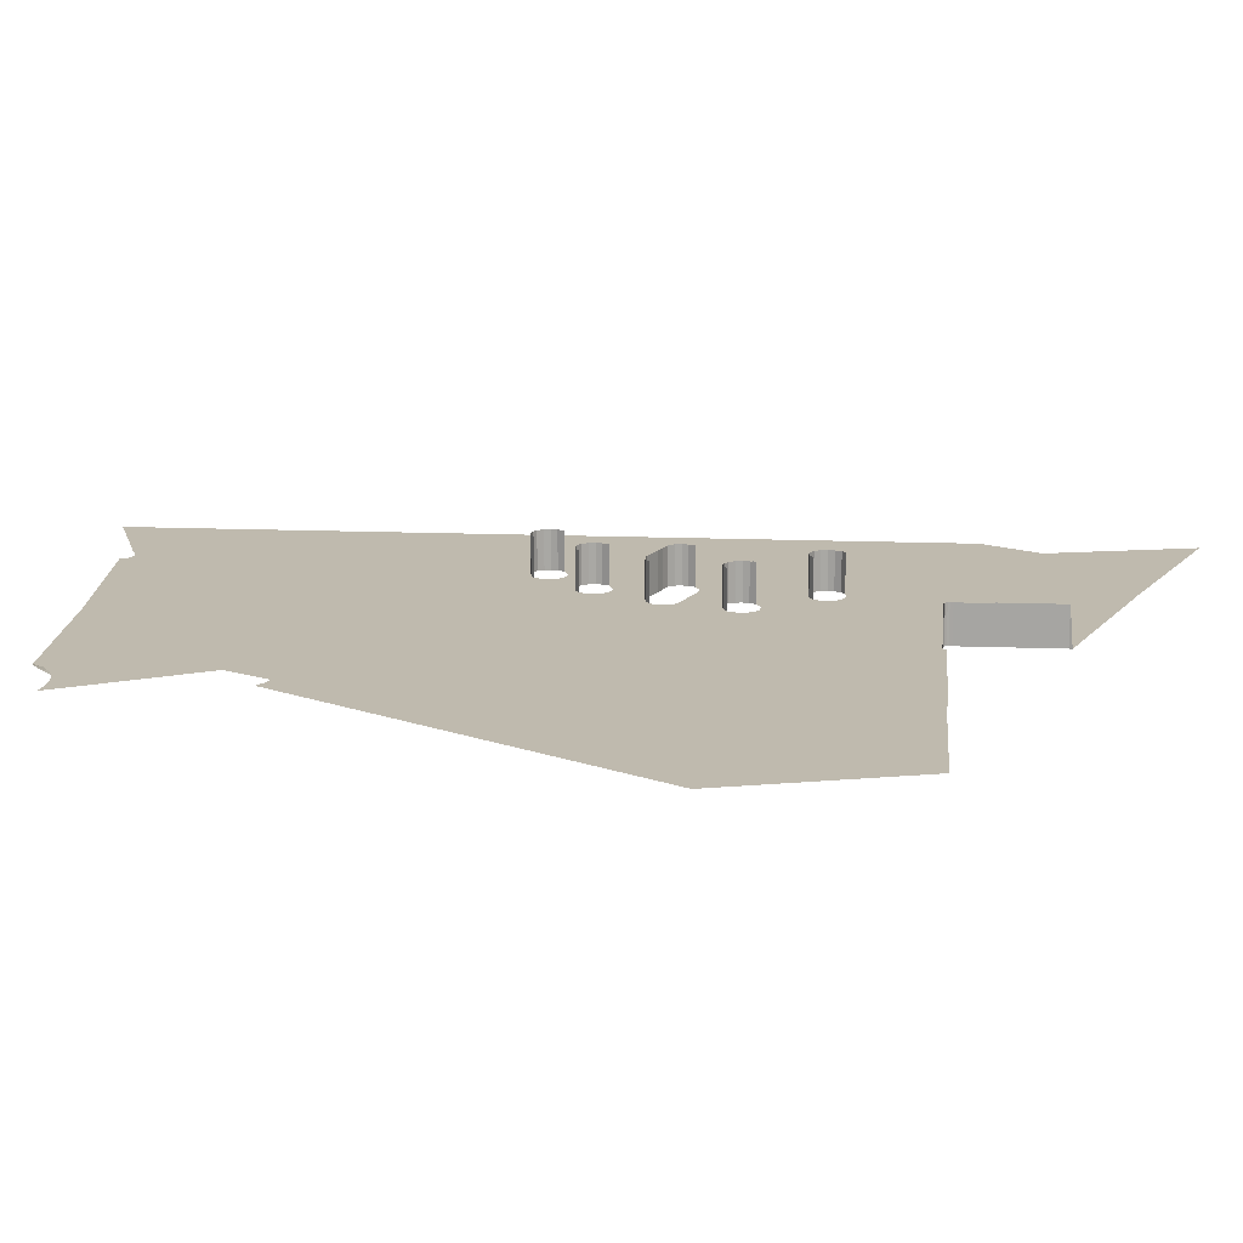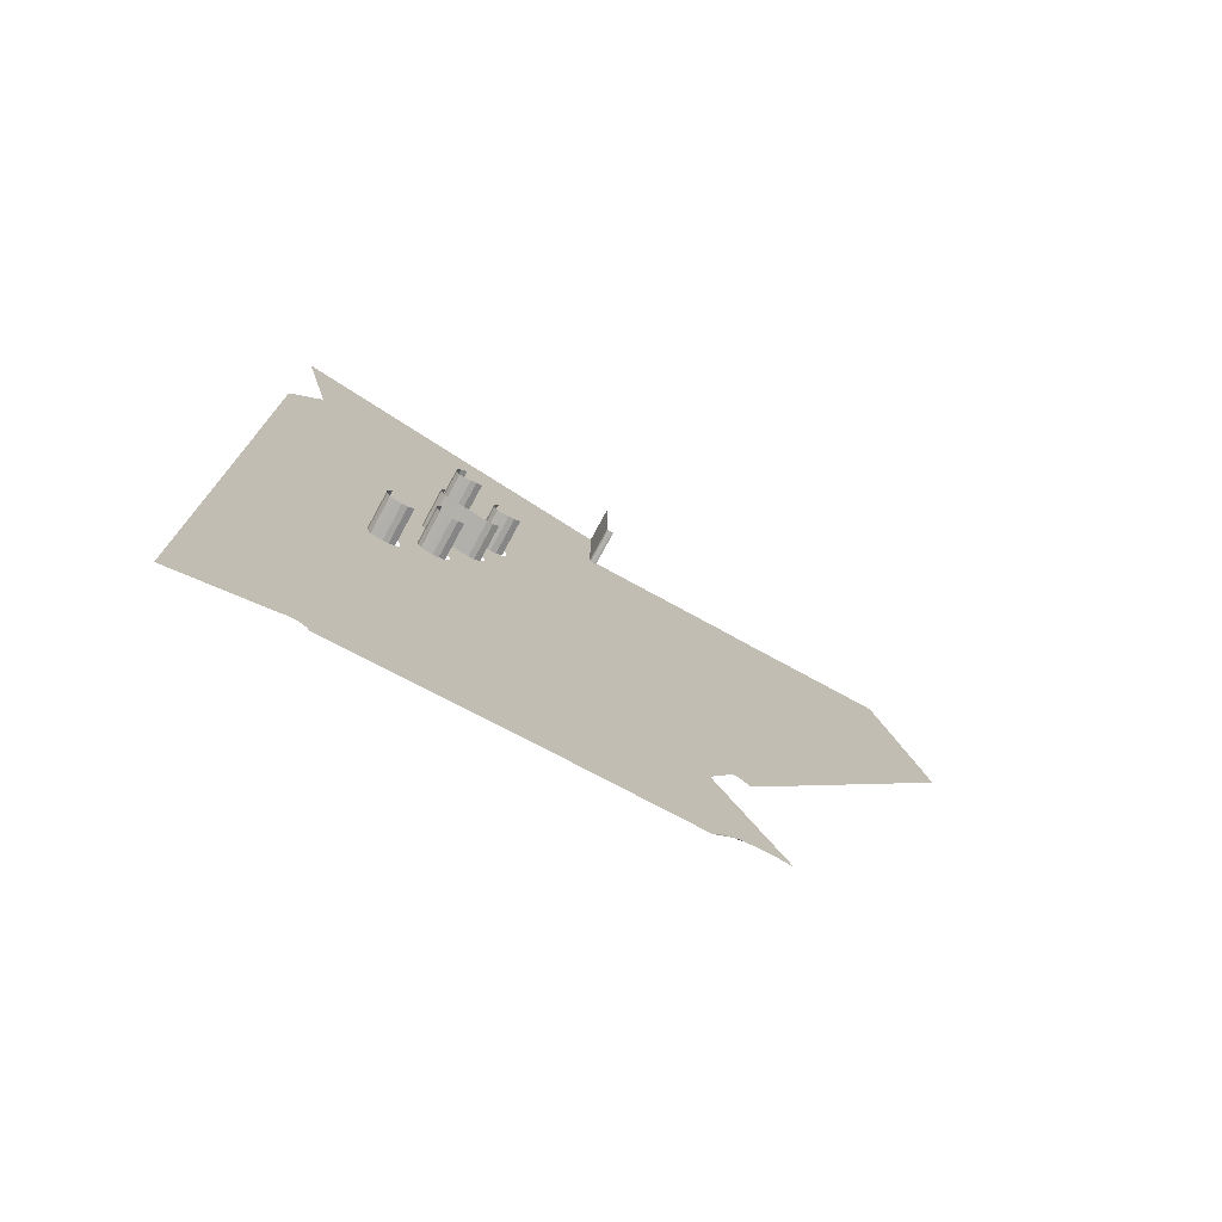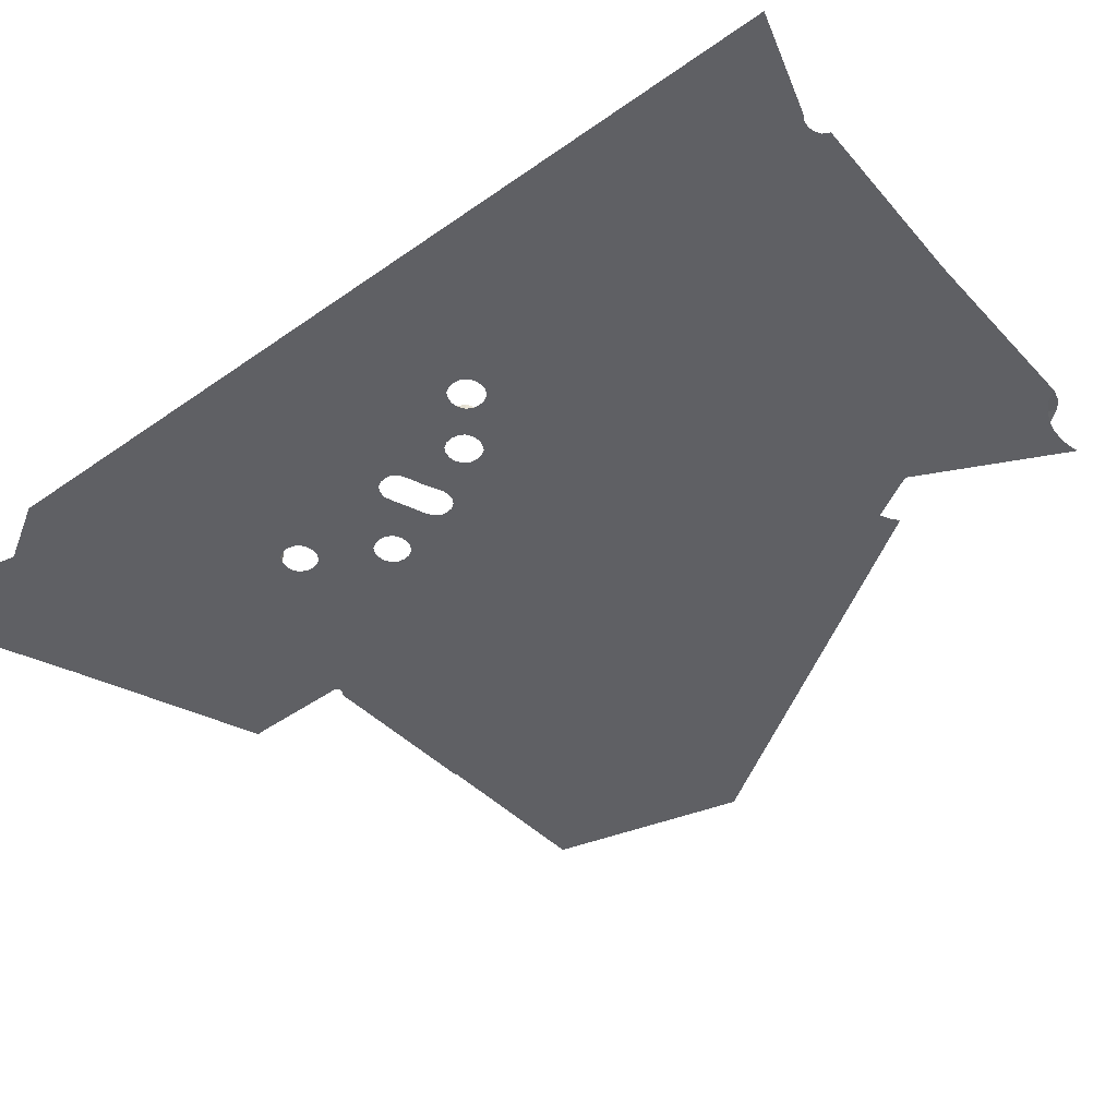
<metadata>
{"format":"obj","ext":"obj","renderer":"f3d","projection":"perspective","resolution":1024,"background":"white","views":[{"elev":15.5,"azim":94.7,"up":"+Z"},{"elev":-76.6,"azim":-28.4,"up":"+Y"},{"elev":-43.8,"azim":-49.9,"up":"+Z"}]}
</metadata>
<code>
o LM_GI_GI11_Playfield
v 330.2 1516 -2.5e-05
v 432 1515 -5e-05
v 431.7 1515 -5e-05
v 431.7 1515 -5e-05
v 330 1517 -2.5e-05
v 330.2 1516 -2.5e-05
v 330.2 1516 -2.5e-05
v 361.6 1402 -2.5e-05
v 432 1515 -5e-05
v 361.6 1402 -2.5e-05
v 463.5 1401 -5e-05
v 432 1515 -5e-05
v 330 1517 -2.5e-05
v 228.4 1518 -0
v 330 1517 -2.5e-05
v 330 1517 -2.5e-05
v 228.4 1518 -0
v 330 1517 -2.5e-05
v 330 1517 -2.5e-05
v 228.4 1518 -0
v 330.2 1516 -2.5e-05
v 229.1 1519 -0
v 228.4 1518 -0
v 330 1517 -2.5e-05
v 259.8 1404 -0
v 361.6 1402 -2.5e-05
v 330.2 1516 -2.5e-05
v 228.4 1518 -0
v 259.8 1404 -0
v 330.2 1516 -2.5e-05
v 259.8 1404 -0
v 228.4 1518 -0
v 227.2 1517 -0
v 227.2 1517 -0
v 225.9 1517 -0
v 258 1403 -0
v 111.2 1627 -0
v 222.4 1582 -0
v 222.8 1584 -0
v 393.1 1288 -2.5e-05
v 463.5 1401 -5e-05
v 361.6 1402 -2.5e-05
v 259.2 1403 -0
v 222.5 1544 -0
v 126.9 1466 -0
v 259.2 1403 -0
v 258.9 1403 -0
v 258.6 1403 -0
v 256.3 1404 -0
v 254.5 1405 -0
v 222.6 1522 -0
v 136.8 1460 -0
v 163.1 1418 -0
v 224.7 1517 -0
v 223.5 1518 -0
v 222.6 1520 -0
v 222.8 1519 -0
v 222.4 1582 -0
v 222.4 1582 23.88
v 222.8 1584 -0
v 259.8 1404 -0
v 291.2 1290 -0
v 361.6 1402 -2.5e-05
v 165.3 1406 -0
v 222.5 1544 -0
v 222.5 1544 23.88
v 222.4 1582 -0
v 222.6 1522 -0
v 222.6 1522 23.51
v 222.5 1544 -0
v 225.9 1517 -0
v 225.9 1517 23.51
v 224.7 1517 -0
v 227.2 1517 -0
v 227.2 1517 23.88
v 225.9 1517 -0
v 222.6 1520 -0
v 222.6 1520 23.51
v 222.6 1522 -0
v 224.7 1517 -0
v 224.7 1517 23.51
v 223.5 1518 -0
v 61.55 1569 -0
v 222.8 1519 -0
v 222.8 1519 23.51
v 222.6 1520 -0
v 291.2 1290 -0
v 393.1 1288 -2.5e-05
v 361.6 1402 -2.5e-05
v 223.5 1518 -0
v 223.5 1518 23.51
v 222.8 1519 -0
v 123.1 1466 -0
v 134.6 1463 -0
v 130.8 1466 -0
v 291.2 1290 -0
v 259.8 1404 -0
v 290 1289 -0
v 286.8 1292 -0
v 283.1 1293 -0
v 165.3 1414 -0
v 165.8 1410 -0
v 283.1 1293 -0
v 254.5 1405 -0
v 165.3 1406 -0
v 258.9 1403 -0
v 290.6 1290 -0
v 291.2 1290 -0
v 290.6 1290 -0
v 163.1 1418 -0
v 136.8 1460 -0
v 137.4 1456 -0
v 222.4 1582 23.88
v 159.2 1420 -0
v 137.4 1456 -0
v 136.8 1452 -0
v 155.4 1420 -0
v 134.6 1448 -0
v 151.5 1420 -0
v 222.5 1544 23.51
v 147.7 1418 -0
v 130.8 1446 -0
v 225.9 1517 23.51
v 224.7 1517 23.51
v 224.7 1517 -0
v 222.6 1520 23.51
v 222.6 1522 23.51
v 222.6 1522 -0
v 224.7 1517 23.51
v 223.5 1518 23.51
v 223.5 1518 -0
v 222.6 1520 23.51
v 222.8 1519 23.51
v 227.2 1517 23.88
v 225.9 1517 23.88
v 225.9 1517 -0
v 126.9 1445 -0
v 209 1322 -0
v 119.2 1463 -0
v 146.2 1415 -0
v 145.5 1414 -0
v 146.2 1415 -0
v 126.9 1445 -0
v 145.5 1414 -0
v 123.1 1446 -0
v 144.9 1410 -0
v 58.52 1566 -0
v 117 1460 -0
v 153.4 1367 -0
v 163.1 1402 -0
v 58.25 1564 -0
v 116.5 1456 -0
v 152.6 1370 -0
v 159.2 1400 -0
v 59.62 1568 -0
v 149.7 1374 -0
v 155.4 1399 -0
v 152.7 1363 -0
v 143.8 1377 -0
v 151.5 1400 -0
v 141.5 1378 -0
v 147.7 1402 -0
v 0 1672 -0
v 153.4 1367 -0
v 152.7 1363 -0
v 117.7 1384 -0
v 121.5 1385 -0
v 145.5 1406 -0
v 144.9 1410 -0
v 145.5 1406 -0
v 125.2 1384 -0
v 291.2 1290 -0
v 322.7 1176 -0
v 393.1 1288 -2.5e-05
v 143.8 1377 -0
v 151.5 1400 -0
v 141.5 1378 -0
v 136.7 1380 -0
v 41.48 1487 -0
v 252.7 1238 -0
v 121.5 1385 -0
v 117.7 1384 -0
v 113.9 1382 -0
v 311.6 1182 -0
v 286.8 1292 -0
v 317.2 1179 -0
v 322.7 1176 -0
v 322.1 1176 -0
v 111.7 1378 -0
v 92.87 1309 -0
v 119.2 1448 -0
v 85.17 1306 -0
v 117 1452 -0
v 116.5 1456 -0
v 85.17 1306 -0
v 117 1452 -0
v 134.6 1448 -0
v 134.6 1448 23.88
v 130.8 1446 -0
v 20.74 1580 -0
v 150.6 1359 -0
v 239.5 1217 -0
v 163.1 1402 -0
v 163.1 1402 23.88
v 159.2 1400 -0
v 119.2 1463 -0
v 119.2 1463 23.88
v 123.1 1466 -0
v 132.9 1326 -0
v 150.6 1359 -0
v 146.8 1357 -0
v 130.8 1446 -0
v 130.8 1446 23.88
v 126.9 1445 -0
v 62.23 1395 -0
v 132.4 1330 -0
v 143 1356 -0
v 117 1460 -0
v 117 1460 23.51
v 119.2 1463 -0
v 146.2 1415 -0
v 146.2 1415 23.88
v 147.7 1418 -0
v 126.9 1445 -0
v 126.9 1445 23.53
v 123.1 1446 -0
v 159.2 1400 -0
v 159.2 1400 23.88
v 155.4 1399 -0
v 145.5 1414 -0
v 145.5 1414 23.51
v 146.2 1415 -0
v 130.2 1334 -0
v 139.2 1357 -0
v 116.5 1456 -0
v 116.5 1456 23.51
v 117 1460 -0
v 144.9 1410 -0
v 144.9 1410 23.51
v 145.5 1414 -0
v 123.1 1446 -0
v 123.1 1446 23.51
v 119.2 1448 -0
v 155.4 1399 -0
v 155.4 1399 23.88
v 151.5 1400 -0
v 117 1452 -0
v 117 1452 23.51
v 116.5 1456 -0
v 96.72 1308 -0
v 119.2 1448 -0
v 119.2 1448 23.51
v 117 1452 -0
v 252.7 1238 -0
v 126.3 1336 -0
v 127.8 1362 -0
v 145.5 1406 -0
v 145.5 1406 23.51
v 144.9 1410 -0
v 151.5 1400 -0
v 151.5 1400 23.51
v 147.7 1402 -0
v 147.7 1402 -0
v 147.7 1402 23.51
v 145.5 1406 -0
v 246.5 1216 -0
v 122.5 1337 -0
v 120.8 1364 -0
v 132.4 1322 -0
v 118.6 1336 -0
v 114.8 1367 -0
v 234.9 1215 -0
v 122.5 1337 -0
v 126.3 1336 -0
v 127.8 1362 -0
v 313.5 1181 -0
v 313.5 1181 -0
v 243 1217 -0
v 114.8 1334 -0
v 114.8 1367 -0
v 111.7 1371 -0
v 317.2 1179 -0
v 318.8 1178 -0
v 290 1289 -0
v 318.8 1178 -0
v 322.4 1176 -0
v 322.7 1176 -0
v 239.5 1217 -0
v 41.48 1487 -0
v 20.74 1580 -0
v 0 1544 -0
v 238.4 1215 -0
v 82.97 1302 -0
v 234.9 1215 -0
v 238.4 1215 -0
v 114.8 1334 -0
v 111.2 1375 -0
v 112.6 1330 -0
v 111.7 1371 -0
v 89.02 1308 -0
v 150.6 1359 -0
v 150.6 1359 23.88
v 146.8 1357 -0
v 146.8 1357 -0
v 146.8 1357 23.88
v 143 1356 -0
v 130.2 1319 -0
v 222.4 1196 -0
v 143 1356 -0
v 143 1356 23.88
v 139.2 1357 -0
v 119.2 1463 23.88
v 123.1 1466 23.88
v 123.1 1466 -0
v 134.6 1448 23.88
v 130.8 1446 23.88
v 130.8 1446 -0
v 0 1415 -0
v 0 1544 -0
v 139.2 1357 -0
v 139.2 1357 23.88
v 127.8 1362 -0
v 62.23 1395 -0
v 0 1415 -0
v 225.8 1197 -0
v 119.2 1463 23.51
v 159.2 1400 23.88
v 96.72 1308 -0
v 112 1326 -0
v 112.6 1330 -0
v 146.2 1415 23.88
v 147.7 1418 23.88
v 147.7 1418 -0
v 126.9 1445 23.88
v 100.6 1290 -0
v 126.3 1316 -0
v 145.5 1414 23.51
v 146.2 1415 23.51
v 146.2 1415 -0
v 296.5 1154 -0
v 122.5 1316 -0
v 102.8 1294 -0
v 126.9 1445 23.53
v 123.1 1446 23.53
v 123.1 1446 -0
v 117 1460 23.51
v 112.6 1322 -0
v 112 1326 -0
v 111.7 1378 -0
v 111.7 1378 23.88
v 113.9 1382 -0
v 144.9 1410 23.51
v 145.5 1414 23.51
v 145.5 1414 -0
v 127.8 1362 -0
v 127.8 1362 23.88
v 120.8 1364 -0
v 118.6 1316 -0
v 103.3 1298 -0
v 159.2 1400 23.88
v 155.4 1399 23.88
v 155.4 1399 -0
v 100.6 1306 -0
v 114.8 1319 -0
v 102.8 1302 -0
v 311.6 1182 -0
v 116.5 1456 23.51
v 123.1 1446 23.51
v 119.2 1448 23.51
v 119.2 1448 -0
v 145.5 1406 23.51
v 144.9 1410 23.51
v 144.9 1410 -0
v 117 1452 23.51
v 151.5 1400 23.88
v 111.2 1375 -0
v 111.2 1375 23.88
v 111.7 1378 -0
v 147.7 1402 23.51
v 147.7 1402 23.51
v 145.5 1406 23.51
v 145.5 1406 -0
v 120.8 1364 -0
v 120.8 1364 23.88
v 114.8 1367 -0
v 111.7 1371 -0
v 111.7 1371 23.88
v 111.2 1375 -0
v 114.8 1367 -0
v 114.8 1367 23.88
v 111.7 1371 -0
v 221.3 1194 -0
v 130.2 1319 -0
v 100.6 1290 -0
v 217.6 1193 -0
v 217.6 1193 -0
v 130.2 1319 -0
v 130.2 1319 23.88
v 126.3 1316 -0
v 333.3 1072 -0
v 112.6 1330 -0
v 112.6 1330 23.88
v 114.8 1334 -0
v 326.3 1072 -0
v 146.8 1357 23.88
v 126.3 1316 -0
v 126.3 1316 23.88
v 122.5 1316 -0
v 202.8 1179 -0
v 112 1326 -0
v 112 1326 23.88
v 112.6 1330 -0
v 146.8 1357 23.88
v 143 1356 23.88
v 143 1356 -0
v 122.5 1316 -0
v 122.5 1316 23.88
v 118.6 1316 -0
v 319.3 1072 -0
v 112.6 1322 -0
v 112.6 1322 23.88
v 112 1326 -0
v 139.2 1357 23.88
v 118.6 1316 -0
v 118.6 1316 23.88
v 114.8 1319 -0
v 114.8 1319 -0
v 114.8 1319 23.88
v 112.6 1322 -0
v 127.8 1362 23.88
v 199.5 1176 -0
v 113.9 1382 23.88
v 340.2 1070 -0
v 127.8 1362 23.88
v 120.8 1364 23.88
v 120.8 1364 -0
v 111.2 1375 23.88
v 111.7 1378 23.88
v 111.7 1378 -0
v 111.7 1371 23.88
v 111.2 1375 23.88
v 111.2 1375 -0
v 120.8 1364 23.88
v 114.8 1367 23.88
v 114.8 1367 -0
v 114.8 1367 23.88
v 111.7 1371 23.88
v 111.7 1371 -0
v 312.4 1070 -0
v 0 1286 -0
v 82.97 1302 -0
v 305 1067 -0
v 88.01 1170 -0
v 96.72 1288 -0
v 100.6 1290 -0
v 100.6 1290 23.88
v 96.72 1288 -0
v 112.6 1330 23.88
v 114.8 1334 23.88
v 114.8 1334 -0
v 130.2 1319 23.88
v 126.3 1316 23.88
v 126.3 1316 -0
v 82.97 1302 -0
v 82.97 1302 23.88
v 85.17 1306 -0
v 96.72 1288 -0
v 96.72 1288 23.88
v 92.87 1288 -0
v 112 1326 23.88
v 112.6 1330 23.88
v 112.6 1330 -0
v 126.3 1316 23.88
v 122.5 1316 23.88
v 122.5 1316 -0
v 82.42 1298 -0
v 82.42 1298 23.88
v 82.97 1302 -0
v 112.6 1322 23.88
v 112 1326 23.88
v 112 1326 -0
v 92.87 1288 -0
v 92.87 1288 23.88
v 89.02 1288 -0
v 118.6 1316 23.88
v 298.5 1062 -0
v 82.97 1294 -0
v 82.97 1294 23.88
v 82.42 1298 -0
v 114.8 1319 23.88
v 112.6 1322 23.88
v 112.6 1322 -0
v 118.6 1316 23.88
v 114.8 1319 23.88
v 114.8 1319 -0
v 89.02 1288 -0
v 89.02 1288 23.88
v 85.17 1290 -0
v 85.17 1290 -0
v 85.17 1290 23.88
v 82.97 1294 -0
v 0 1158 -0
v 92.87 1288 -0
v 82.42 1298 -0
v 89.02 1288 -0
v 82.97 1294 -0
v 85.17 1290 -0
v 86.09 1169 -0
v 84.16 1170 -0
v 82.97 1302 23.88
v 85.17 1306 23.88
v 85.17 1306 -0
v 100.6 1290 23.88
v 96.72 1288 23.88
v 96.72 1288 -0
v 82.42 1298 23.88
v 82.97 1302 23.88
v 82.97 1302 -0
v 96.72 1288 23.88
v 92.87 1288 23.88
v 92.87 1288 -0
v 82.97 1294 23.88
v 82.42 1298 23.88
v 82.42 1298 -0
v 89.02 1288 23.88
v 0 1286 -0
v 85.17 1290 23.88
v 82.97 1294 23.88
v 82.97 1294 -0
v 89.02 1288 23.88
v 85.17 1290 23.88
v 85.17 1290 -0
v 187 1056 -0
v 312.4 1070 -0
v 305 1067 -0
v 307.9 1062 2
v 305 1067 -0
v 298.5 1062 -0
v 302.3 1058 2
v 307.9 1062 2
v 305 1067 -0
v 302.3 1058 2
v 298.5 1062 -0
v 293.8 1056 -0
v 302.3 1058 2
v 298.5 1062 -0
v 187 1056 -0
v 293.8 1056 -0
v 184.6 1053 -0
v 75.46 1050 -0
v 71.61 1052 -0
v 75.46 1050 -0
v 184.6 1053 -0
v 77.66 1046 -0
v 67.76 1053 -0
v 63.91 1052 -0
v 63.91 1052 -0
v 0 1158 -0
v 60.06 1050 -0
v 0 1029 -0
v 60.06 1050 -0
f 3 2 1
f 6 5 4
f 9 8 7
f 12 11 10
f 15 14 13
f 18 17 16
f 21 20 19
f 24 23 22
f 27 26 25
f 30 29 28
f 33 32 31
f 36 35 34
f 39 38 37
f 42 41 40
f 43 33 31
f 45 38 44
f 47 34 46
f 48 34 47
f 36 34 48
f 35 36 49
f 35 49 50
f 52 44 51
f 54 35 53
f 55 54 53
f 52 51 56
f 52 56 57
f 52 57 55
f 60 59 58
f 63 62 61
f 64 35 50
f 67 66 65
f 70 69 68
f 73 72 71
f 76 75 74
f 79 78 77
f 82 81 80
f 83 37 38
f 86 85 84
f 89 88 87
f 92 91 90
f 93 38 45
f 44 52 94
f 94 95 44
f 97 96 46
f 47 46 96
f 98 48 47
f 48 98 36
f 36 99 49
f 95 45 44
f 49 100 50
f 101 53 35
f 52 55 53
f 102 101 35
f 35 64 102
f 83 38 93
f 105 104 103
f 108 107 106
f 109 98 47
f 36 98 99
f 49 99 100
f 112 111 110
f 67 113 66
f 115 53 114
f 116 115 114
f 116 114 117
f 118 116 117
f 119 118 117
f 70 120 69
f 121 118 119
f 122 118 121
f 125 124 123
f 128 127 126
f 131 130 129
f 86 132 85
f 92 133 91
f 136 135 134
f 137 122 121
f 100 138 64
f 139 83 93
f 140 137 121
f 143 142 141
f 145 137 144
f 144 146 145
f 139 148 147
f 150 64 149
f 148 152 151
f 154 150 153
f 139 155 83
f 157 154 156
f 139 147 155
f 147 148 151
f 158 64 138
f 160 157 159
f 162 160 161
f 83 163 37
f 150 149 153
f 105 165 164
f 153 156 154
f 146 166 145
f 169 168 167
f 162 171 170
f 156 159 157
f 174 173 172
f 177 176 175
f 161 178 162
f 178 171 162
f 152 179 151
f 100 180 138
f 170 171 181
f 169 167 182
f 145 166 183
f 185 184 103
f 98 186 99
f 107 108 187
f 98 109 188
f 145 183 189
f 155 163 83
f 158 138 180
f 163 155 147
f 151 163 147
f 191 145 190
f 194 193 192
f 196 191 195
f 199 198 197
f 151 179 200
f 202 201 165
f 205 204 203
f 208 207 206
f 211 210 209
f 214 213 212
f 151 200 163
f 152 215 179
f 217 211 216
f 220 219 218
f 223 222 221
f 226 225 224
f 229 228 227
f 232 231 230
f 234 217 233
f 237 236 235
f 240 239 238
f 243 242 241
f 246 245 244
f 249 248 247
f 250 145 189
f 253 252 251
f 184 254 103
f 256 234 255
f 259 258 257
f 262 261 260
f 265 264 263
f 180 266 158
f 268 256 267
f 233 217 216
f 216 211 209
f 209 210 269
f 234 233 255
f 271 268 270
f 272 269 210
f 275 274 273
f 185 276 184
f 99 186 277
f 266 278 158
f 281 280 279
f 284 283 282
f 98 188 285
f 287 286 109
f 278 288 158
f 109 286 188
f 268 267 270
f 291 290 289
f 288 292 210
f 152 293 215
f 295 294 201
f 271 270 296
f 250 189 297
f 299 296 298
f 145 250 190
f 297 299 250
f 191 190 300
f 191 300 195
f 152 195 293
f 303 302 301
f 299 298 250
f 306 305 304
f 308 307 269
f 311 310 309
f 314 313 312
f 317 316 315
f 319 179 318
f 322 321 320
f 324 289 323
f 272 325 269
f 220 326 219
f 205 327 204
f 330 329 328
f 333 332 331
f 214 334 213
f 336 307 335
f 339 338 337
f 340 266 180
f 336 342 341
f 345 344 343
f 237 346 236
f 348 347 250
f 351 350 349
f 354 353 352
f 357 356 355
f 341 359 358
f 362 361 360
f 364 363 347
f 358 365 364
f 366 340 180
f 249 367 248
f 370 369 368
f 373 372 371
f 253 374 252
f 246 375 245
f 378 377 376
f 262 379 261
f 382 381 380
f 385 384 383
f 325 308 269
f 388 387 386
f 391 390 389
f 308 392 307
f 363 250 347
f 365 363 364
f 395 394 393
f 359 365 358
f 392 396 307
f 342 359 341
f 342 336 335
f 318 215 293
f 399 398 397
f 400 278 266
f 403 402 401
f 404 288 278
f 303 405 302
f 408 407 406
f 288 404 292
f 396 409 335
f 412 411 410
f 415 414 413
f 418 417 416
f 419 272 292
f 422 421 420
f 311 423 310
f 426 425 424
f 429 428 427
f 322 430 321
f 409 431 335
f 351 432 350
f 272 419 325
f 340 433 266
f 436 435 434
f 439 438 437
f 442 441 440
f 445 444 443
f 448 447 446
f 449 308 325
f 308 449 392
f 451 450 324
f 452 396 392
f 454 335 453
f 396 452 409
f 400 266 433
f 404 278 400
f 335 431 453
f 457 456 455
f 460 459 458
f 463 462 461
f 419 292 404
f 466 465 464
f 469 468 467
f 472 471 470
f 475 474 473
f 478 477 476
f 481 480 479
f 484 483 482
f 418 485 417
f 486 431 409
f 489 488 487
f 492 491 490
f 495 494 493
f 498 497 496
f 501 500 499
f 449 325 419
f 452 392 449
f 503 454 502
f 504 502 293
f 505 503 502
f 504 506 502
f 507 505 502
f 506 507 502
f 454 453 508
f 486 409 452
f 454 508 509
f 512 511 510
f 515 514 513
f 518 517 516
f 521 520 519
f 524 523 522
f 484 525 483
f 293 502 526
f 529 528 527
f 532 531 530
f 431 486 533
f 453 431 533
f 509 502 454
f 536 535 534
f 539 538 537
f 542 541 540
f 545 544 543
f 548 547 546
f 548 549 547
f 508 453 550
f 508 551 509
f 453 533 550
f 509 551 502
f 547 549 552
f 508 550 551
f 554 550 553
f 555 502 551
f 556 502 555
f 559 558 557
f 561 560 502

</code>
